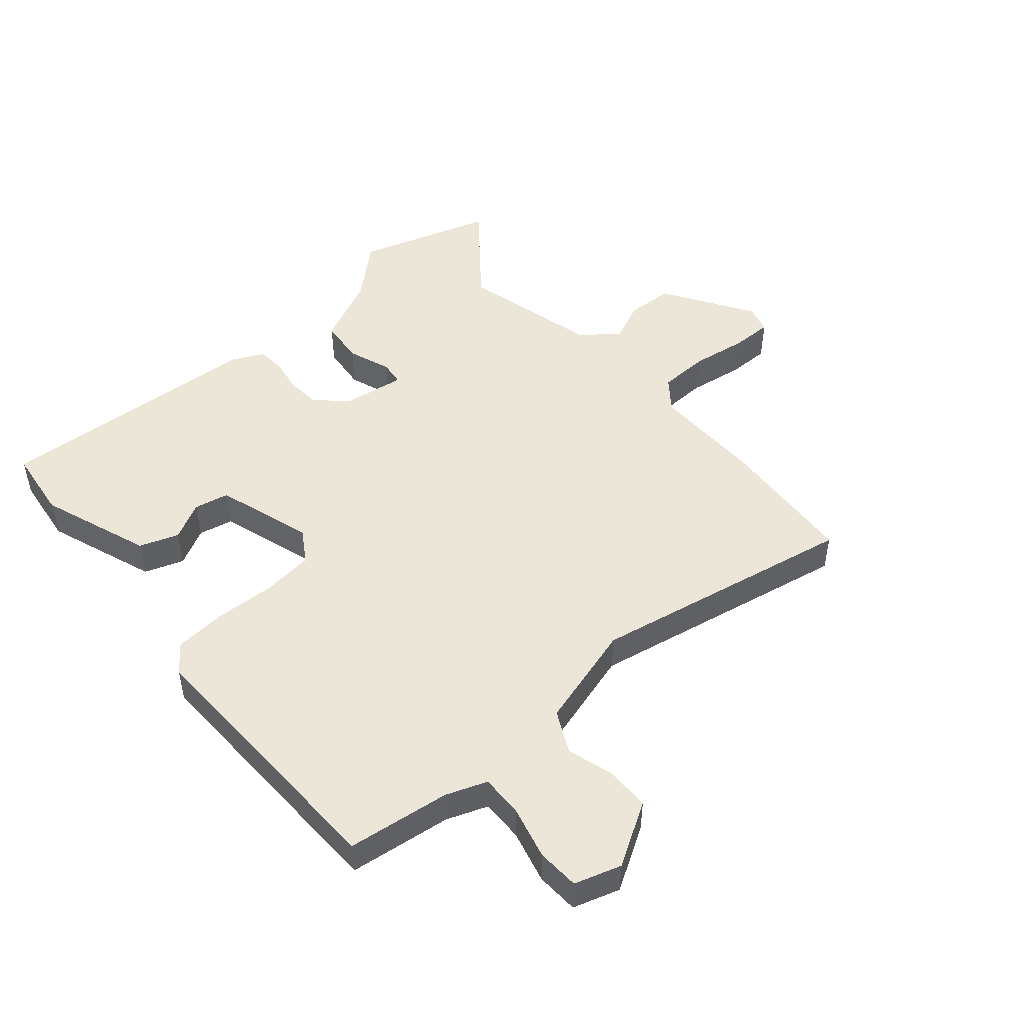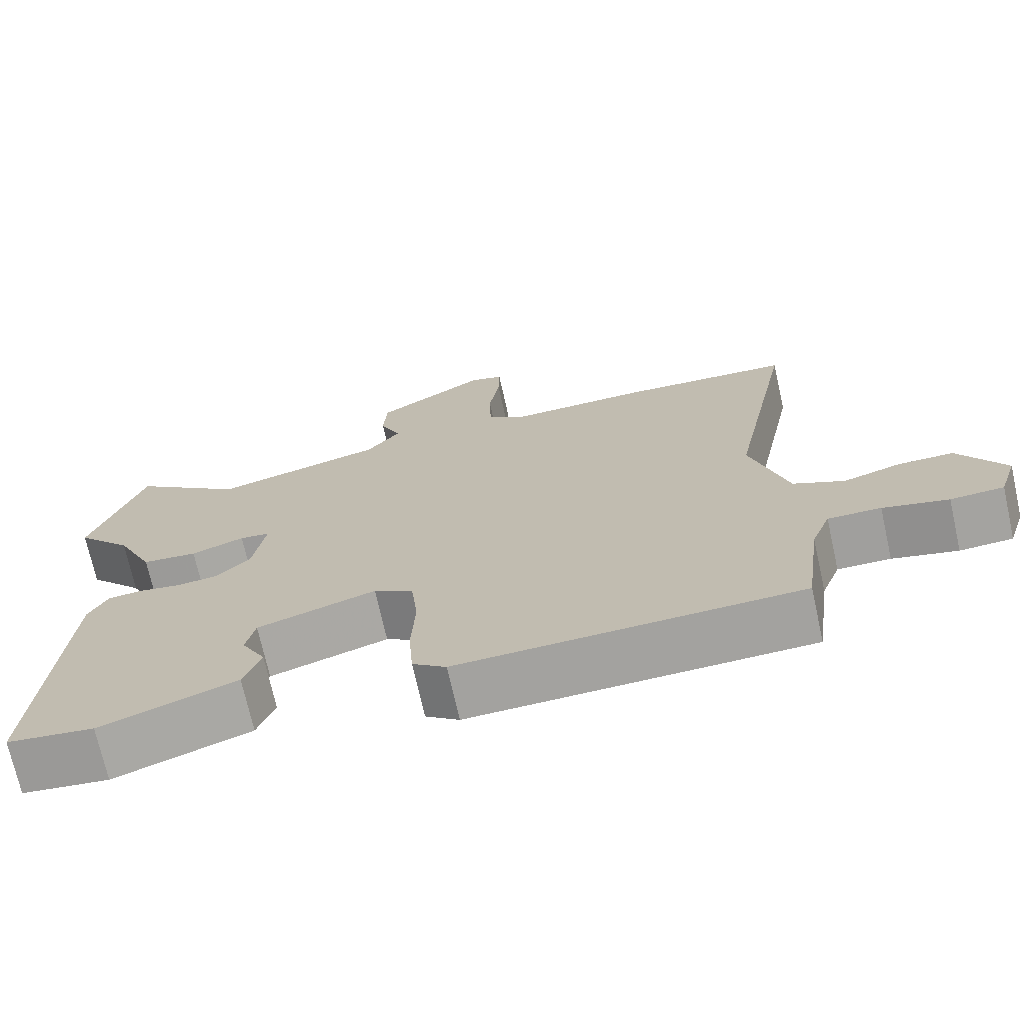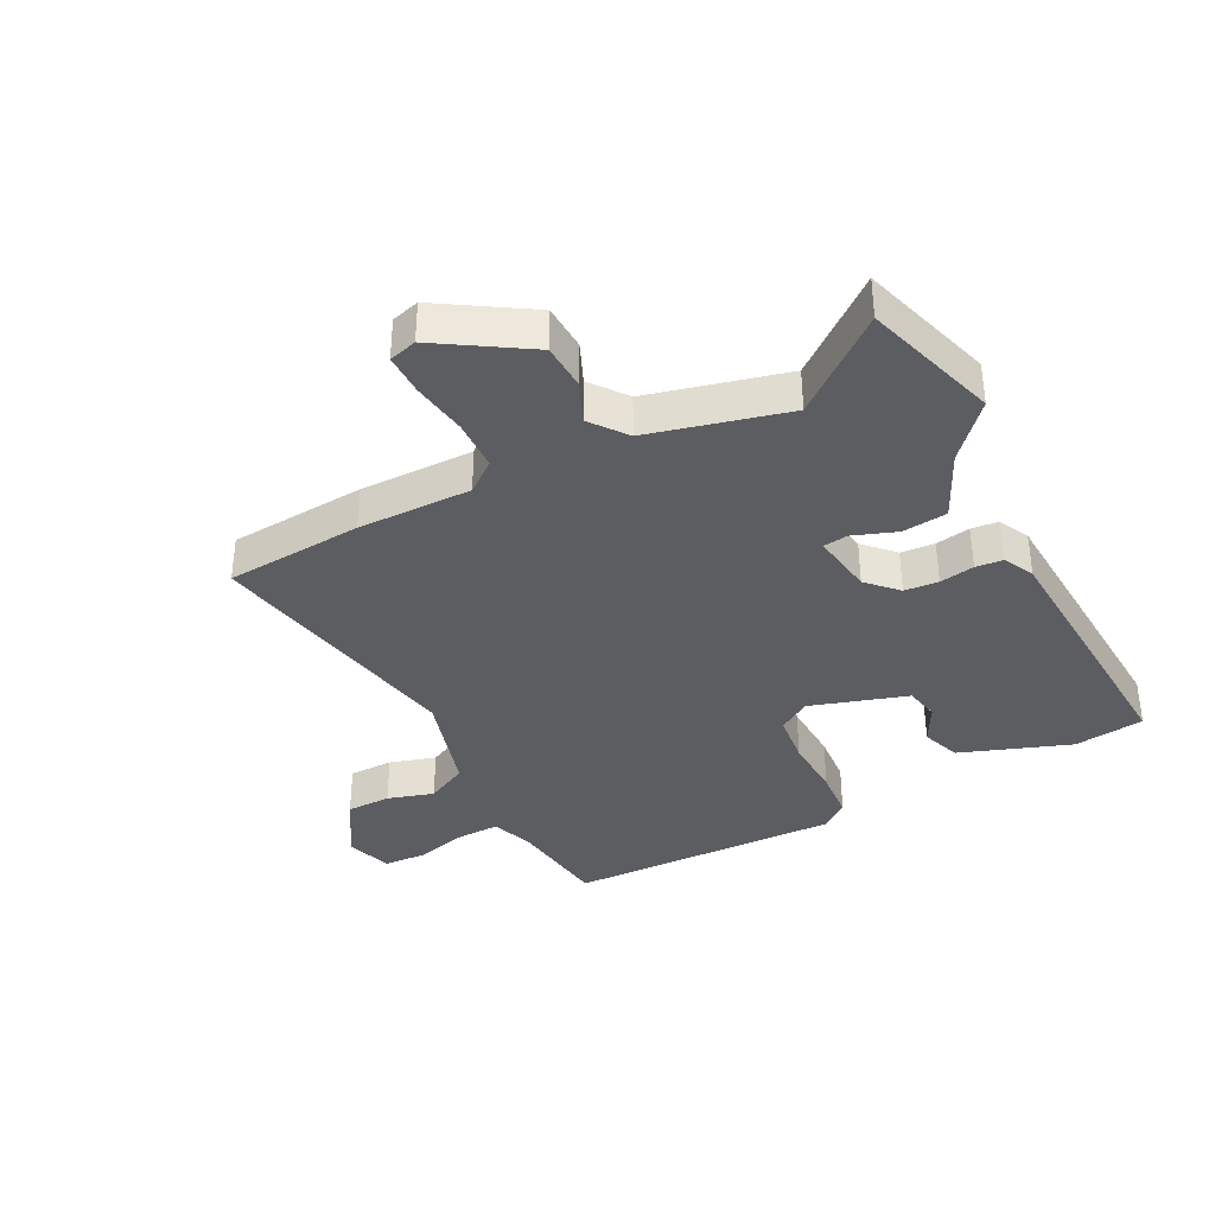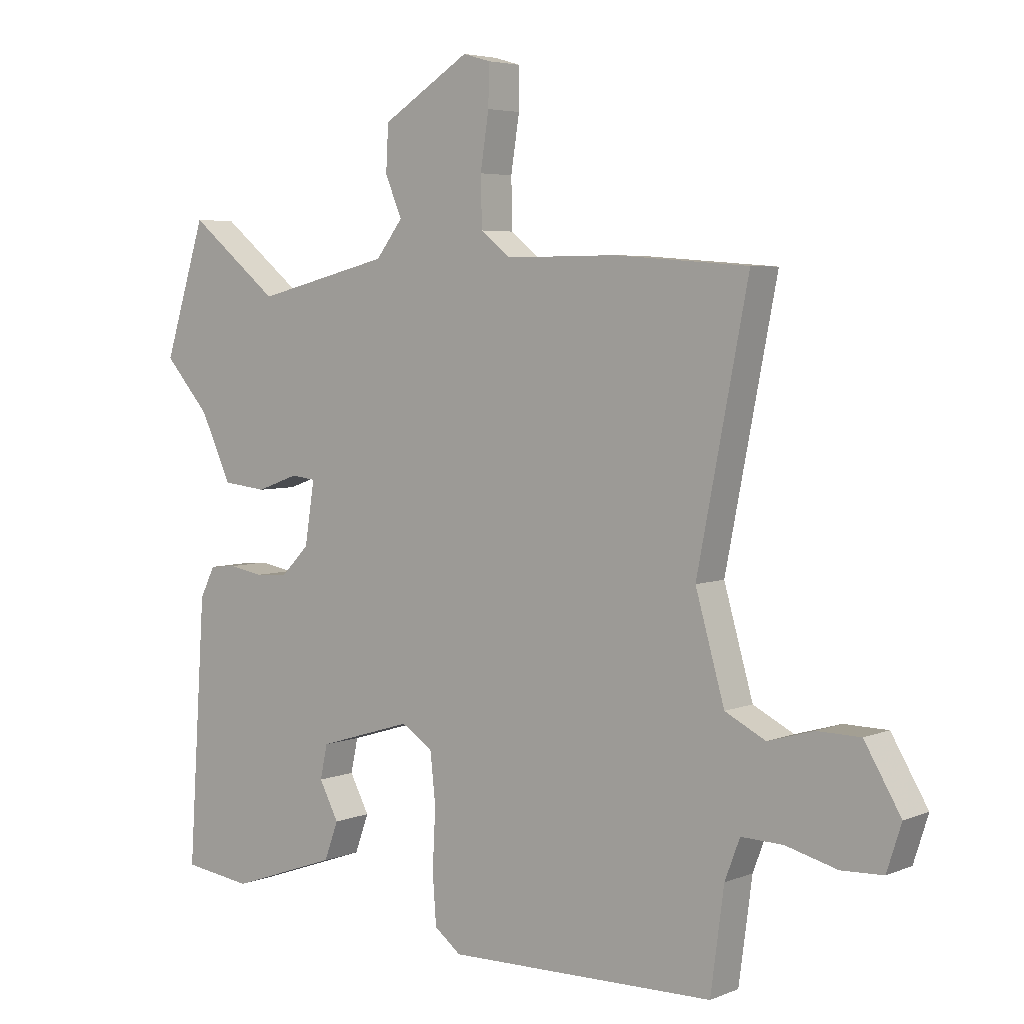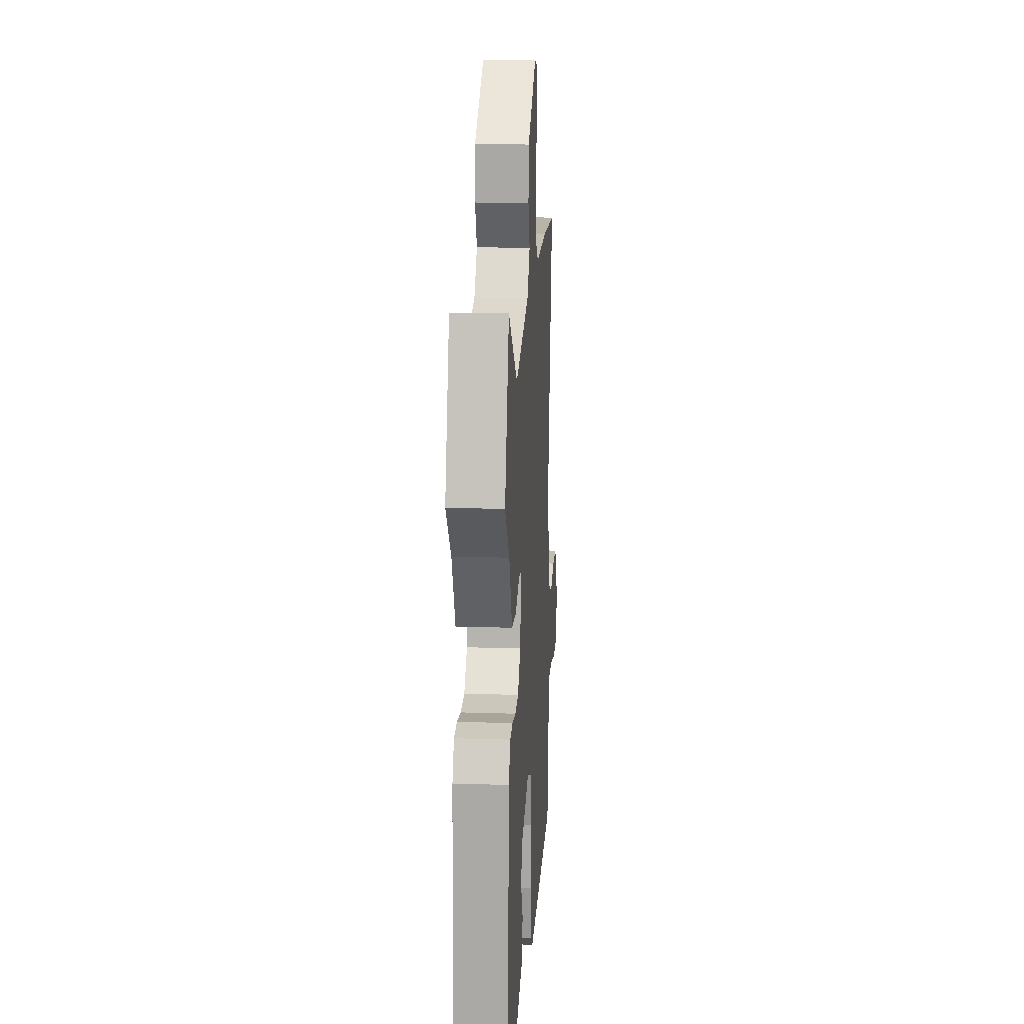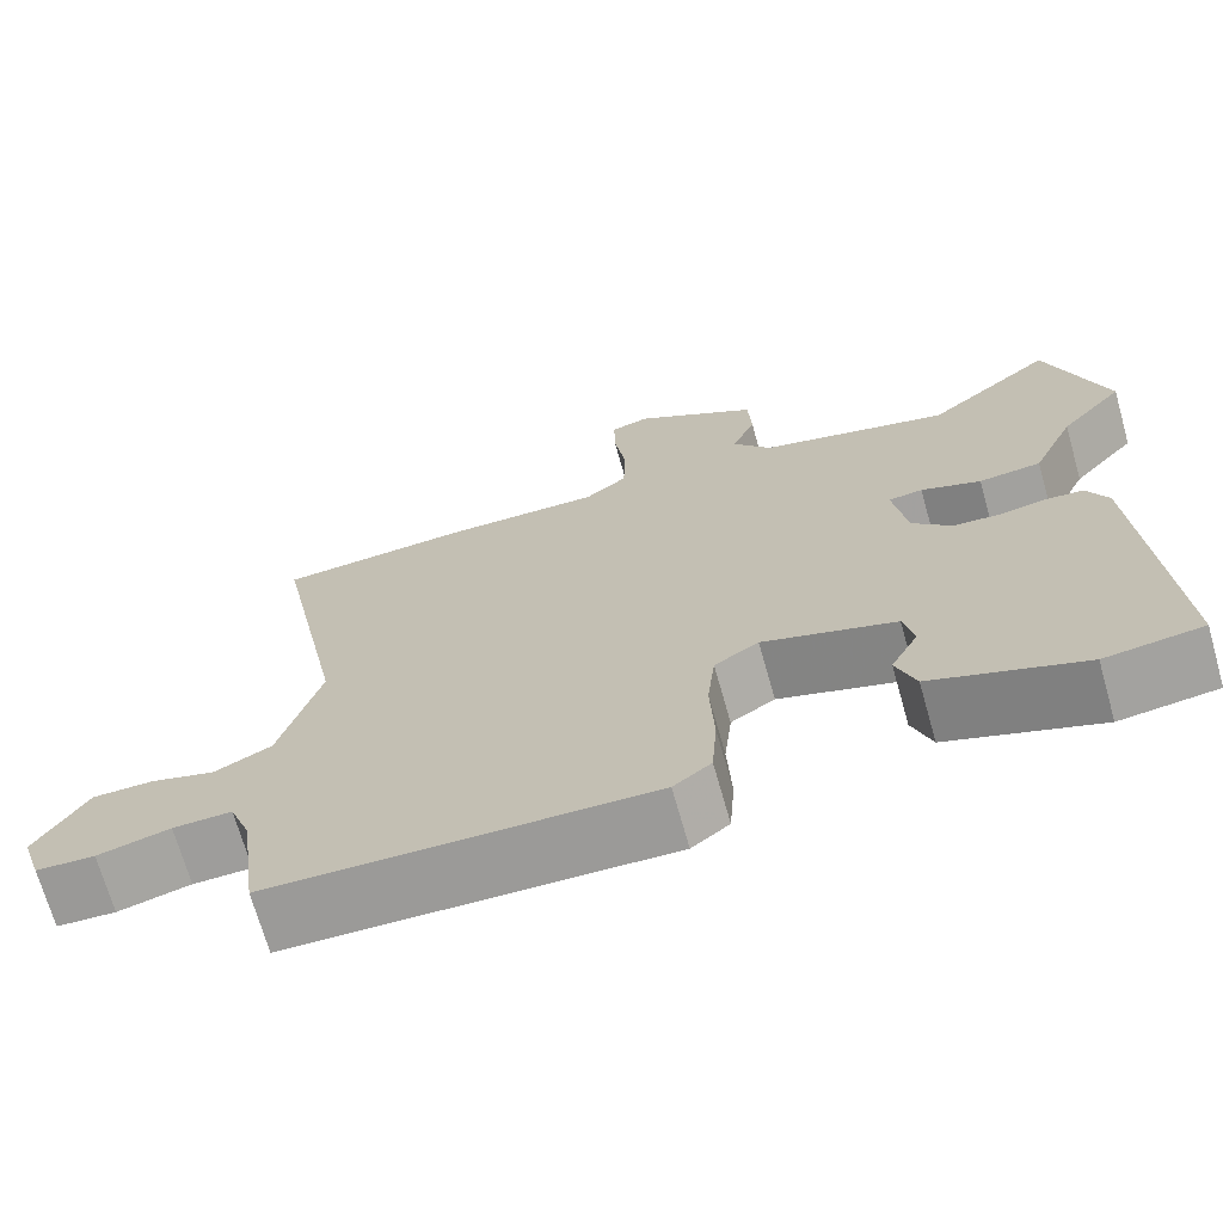
<metadata>
{"format":"obj","ext":"obj","renderer":"f3d","projection":"perspective","resolution":1024,"background":"white","views":[{"elev":48.9,"azim":-131.0,"up":"+Y"},{"elev":-72.0,"azim":-167.4,"up":"+Z"},{"elev":-36.8,"azim":27.0,"up":"+Y"},{"elev":4.7,"azim":-141.6,"up":"+Z"},{"elev":17.5,"azim":93.7,"up":"+Z"},{"elev":-69.9,"azim":15.8,"up":"+Z"}]}
</metadata>
<code>
v -0.494 0.07 -0.499
v -0.516 0.07 -0.333
v -0.541 0.07 -0.267
v -0.61 0.07 -0.269
v -0.695 0.07 -0.291
v -0.764 0.07 -0.288
v -0.788 0.07 -0.213
v -0.728 0.07 -0.112
v -0.656 0.07 -0.111
v -0.581 0.07 -0.133
v -0.514 0.07 -0.099
v -0.466 0.07 0.069
v -0.55 0.07 0.496
v -0.328 0.07 0.513
v -0.144 0.07 0.512
v -0.095 0.07 0.551
v -0.093 0.07 0.632
v -0.107 0.07 0.722
v -0.108 0.07 0.789
v -0.063 0.07 0.802
v 0.082 0.07 0.712
v 0.086 0.07 0.636
v 0.058 0.07 0.571
v 0.103 0.07 0.513
v 0.326 0.07 0.458
v 0.475 0.07 0.578
v 0.544 0.07 0.361
v 0.469 0.07 0.276
v 0.419 0.07 0.168
v 0.346 0.07 0.16
v 0.276 0.07 0.185
v 0.236 0.07 0.18
v 0.252 0.07 0.078
v 0.298 0.07 0.031
v 0.353 0.07 0.027
v 0.409 0.07 0.037
v 0.453 0.07 0.033
v 0.478 0.07 -0.017
v 0.507 0.07 -0.452
v 0.393 0.07 -0.467
v 0.215 0.07 -0.404
v 0.192 0.07 -0.341
v 0.224 0.07 -0.28
v 0.212 0.07 -0.224
v 0.056 0.07 -0.176
v 0.004 0.07 -0.209
v -0.005 0.07 -0.292
v 0 0.07 -0.391
v -0.006 0.07 -0.474
v -0.05 0.07 -0.508
v -0.494 0 -0.499
v -0.516 0 -0.333
v -0.541 0 -0.267
v -0.61 0 -0.269
v -0.695 0 -0.291
v -0.764 0 -0.288
v -0.788 0 -0.213
v -0.728 0 -0.112
v -0.656 0 -0.111
v -0.581 0 -0.133
v -0.514 0 -0.099
v -0.466 0 0.069
v -0.55 0 0.496
v -0.328 0 0.513
v -0.144 0 0.512
v -0.095 0 0.551
v -0.093 0 0.632
v -0.107 0 0.722
v -0.108 0 0.789
v -0.063 0 0.802
v 0.082 0 0.712
v 0.086 0 0.636
v 0.058 0 0.571
v 0.103 0 0.513
v 0.326 0 0.458
v 0.475 0 0.578
v 0.544 0 0.361
v 0.469 0 0.276
v 0.419 0 0.168
v 0.346 0 0.16
v 0.276 0 0.185
v 0.236 0 0.18
v 0.252 0 0.078
v 0.298 0 0.031
v 0.353 0 0.027
v 0.409 0 0.037
v 0.453 0 0.033
v 0.478 0 -0.017
v 0.507 0 -0.452
v 0.393 0 -0.467
v 0.215 0 -0.404
v 0.192 0 -0.341
v 0.224 0 -0.28
v 0.212 0 -0.224
v 0.056 0 -0.176
v 0.004 0 -0.209
v -0.005 0 -0.292
v 0 0 -0.391
v -0.006 0 -0.474
v -0.05 0 -0.508
f 47 48 49 50
f 46 47 50 1
f 45 46 1 2
f 40 41 42 43
f 40 43 44
f 39 40 44
f 38 39 44
f 35 36 37 38
f 34 35 38 44
f 33 34 44 45
f 28 29 30 31
f 28 31 32
f 25 26 27 28
f 24 25 28 32
f 23 24 32 33
f 21 22 23
f 20 21 23
f 17 18 19 20
f 16 17 20 23
f 15 16 23 33
f 12 13 14 15
f 11 12 15 33
f 7 8 9 10
f 5 6 7 10
f 4 5 10 11
f 3 4 11 33
f 2 3 33 45
f 100 99 98 97
f 51 100 97 96
f 52 51 96 95
f 93 92 91 90
f 94 93 90
f 94 90 89
f 94 89 88
f 88 87 86 85
f 94 88 85 84
f 95 94 84 83
f 81 80 79 78
f 82 81 78
f 78 77 76 75
f 82 78 75 74
f 83 82 74 73
f 73 72 71
f 73 71 70
f 70 69 68 67
f 73 70 67 66
f 83 73 66 65
f 65 64 63 62
f 83 65 62 61
f 60 59 58 57
f 60 57 56 55
f 61 60 55 54
f 83 61 54 53
f 95 83 53 52
f 1 51 52 2
f 2 52 53 3
f 3 53 54 4
f 4 54 55 5
f 5 55 56 6
f 6 56 57 7
f 7 57 58 8
f 8 58 59 9
f 9 59 60 10
f 10 60 61 11
f 11 61 62 12
f 12 62 63 13
f 13 63 64 14
f 14 64 65 15
f 15 65 66 16
f 16 66 67 17
f 17 67 68 18
f 18 68 69 19
f 19 69 70 20
f 20 70 71 21
f 21 71 72 22
f 22 72 73 23
f 23 73 74 24
f 24 74 75 25
f 25 75 76 26
f 26 76 77 27
f 27 77 78 28
f 28 78 79 29
f 29 79 80 30
f 30 80 81 31
f 31 81 82 32
f 32 82 83 33
f 33 83 84 34
f 34 84 85 35
f 35 85 86 36
f 36 86 87 37
f 37 87 88 38
f 38 88 89 39
f 39 89 90 40
f 40 90 91 41
f 41 91 92 42
f 42 92 93 43
f 43 93 94 44
f 44 94 95 45
f 45 95 96 46
f 46 96 97 47
f 47 97 98 48
f 48 98 99 49
f 49 99 100 50
f 50 100 51 1

</code>
